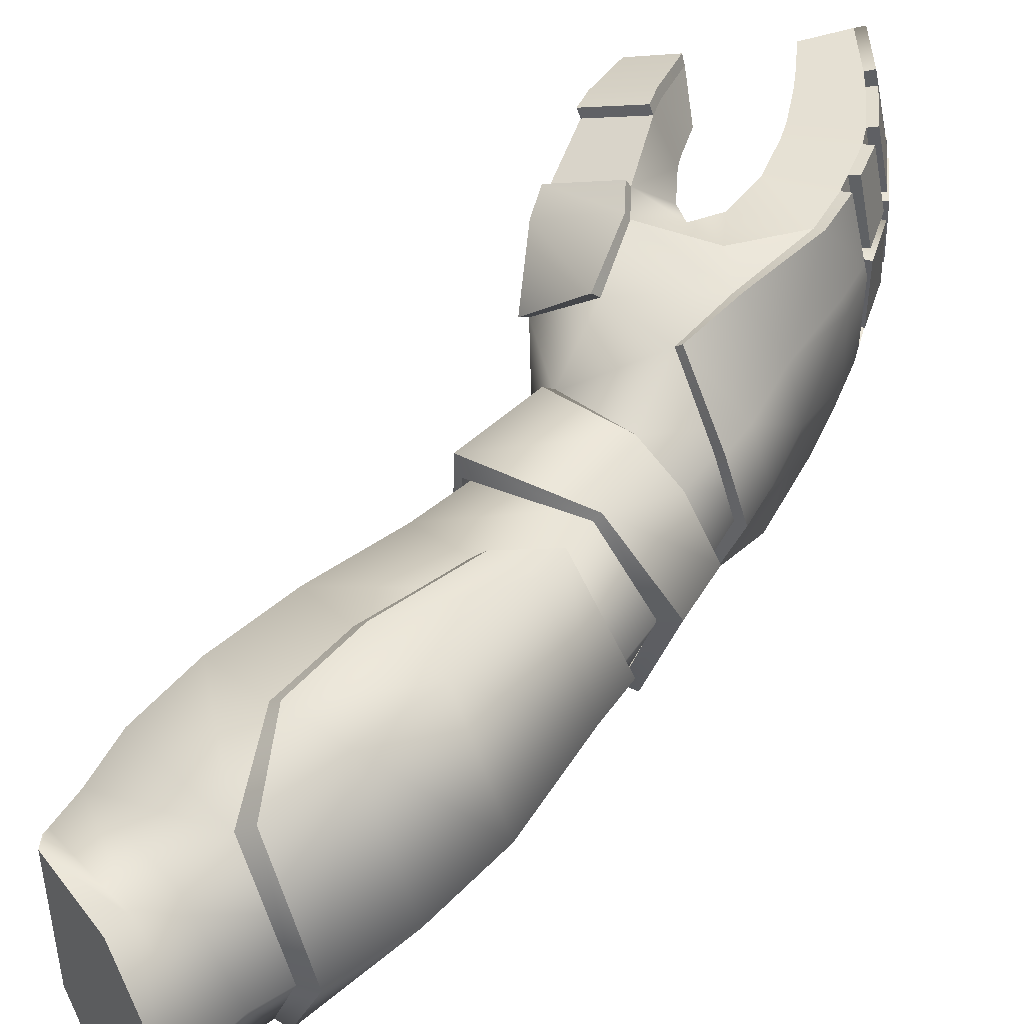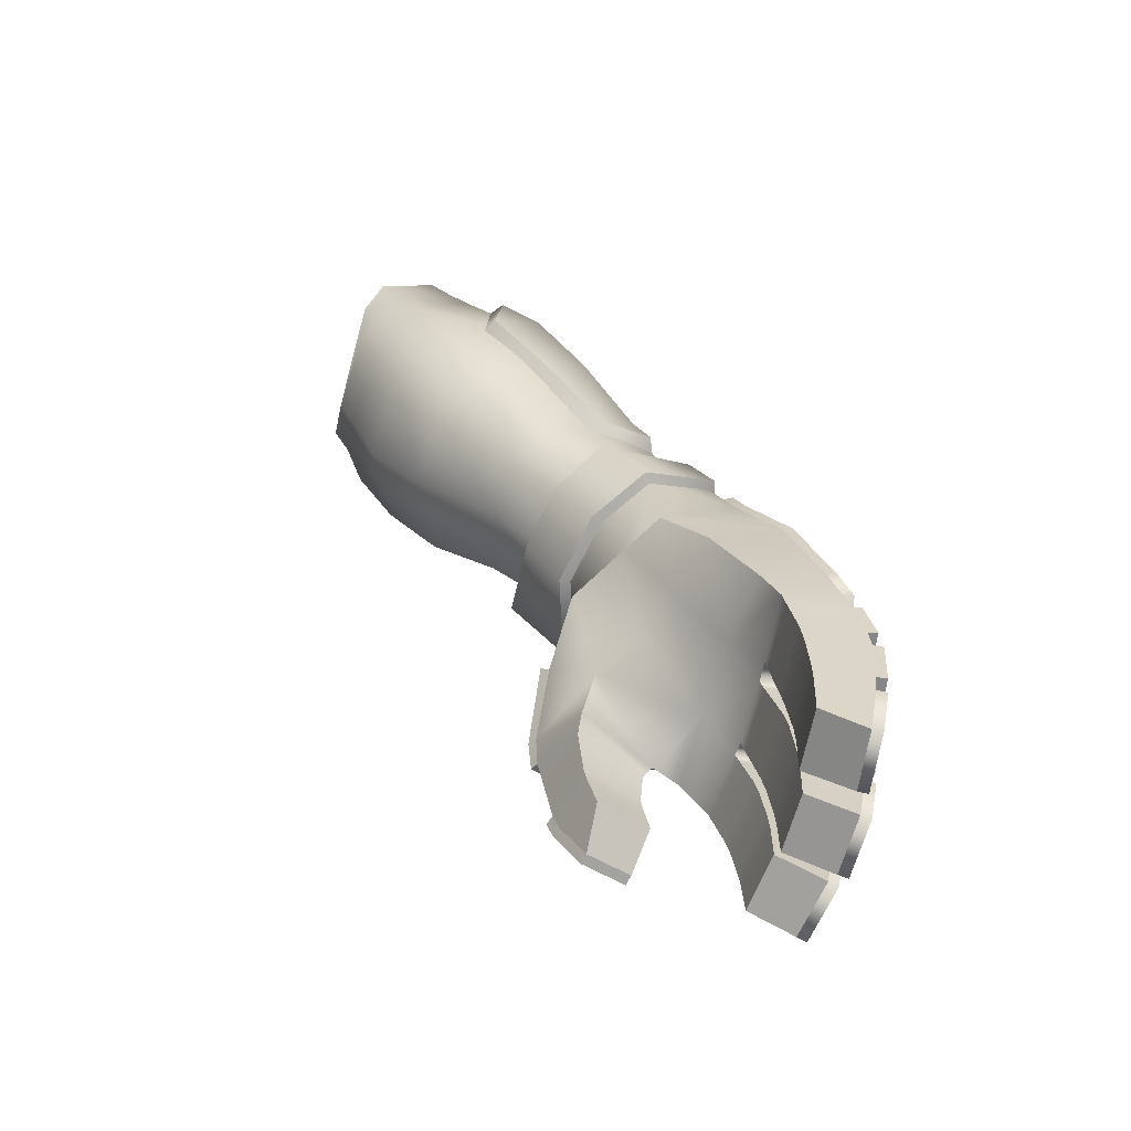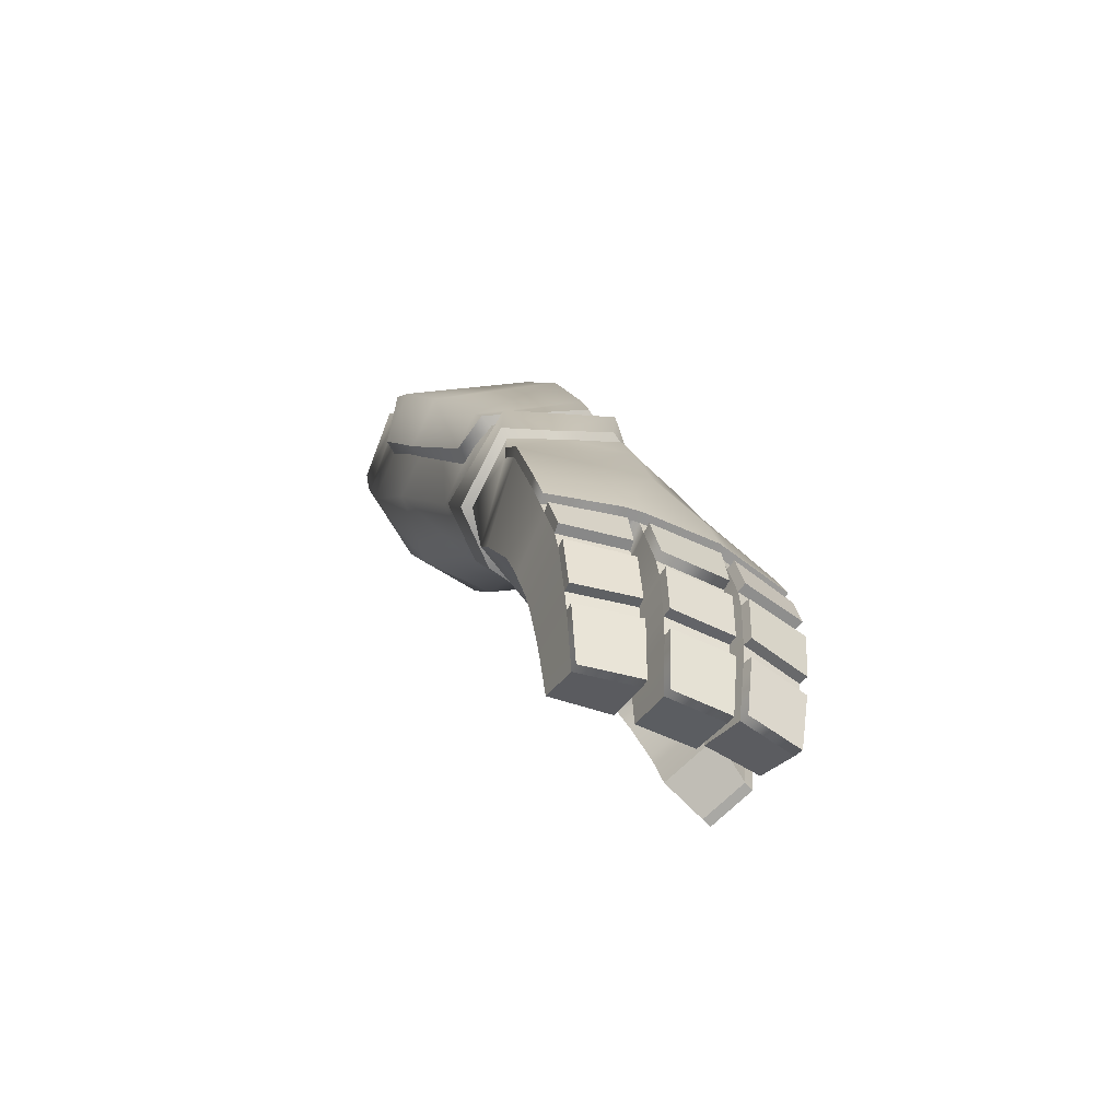
<metadata>
{"format":"obj","ext":"obj","renderer":"f3d","projection":"perspective","resolution":1024,"background":"white","views":[{"elev":46.7,"azim":-174.0,"up":"+Z"},{"elev":-68.4,"azim":165.2,"up":"+Y"},{"elev":-52.9,"azim":-117.6,"up":"+Y"}]}
</metadata>
<code>
o Soldier_Untitled
v -0.3793 1.544 -0.1562
v -0.5032 1.504 -0.01432
v -0.4355 1.448 -0.01953
v -0.4137 1.432 -0.06983
v -0.4459 1.454 -0.1551
v -0.4687 1.542 -0.0143
v -0.4275 1.577 -0.02742
v -0.5017 1.491 -0.1525
v -0.4032 1.501 -0.1595
v -0.36 1.519 -0.06906
v -0.4672 1.54 -0.1604
v -0.3591 1.554 -0.03654
v -0.4057 1.596 -0.04016
v -0.4369 1.623 -0.08807
v -0.3679 1.565 -0.154
v -0.4193 1.601 -0.1542
v -0.3783 1.476 -0.0648
v -0.4545 1.607 -0.08888
v -0.4007 1.493 -0.01773
v -0.3488 1.575 -0.03819
v -0.3923 1.616 -0.0383
v -0.4233 1.641 -0.08835
v -0.5058 1.34 -0.1156
v -0.3624 1.527 -0.1163
v -0.4152 1.433 -0.12
v -0.3825 1.483 -0.1196
v -0.4701 1.382 -0.1153
v 0 2.376 -0.07837
v -0.3589 1.59 -0.1525
v 0 2.373 -0.01222
v -0.3501 1.551 -0.1168
v -0.4043 1.619 -0.1526
v -0.437 1.579 -0.1571
v -0.3736 1.529 -0.02525
v -0.635 1.084 -0.1403
v -0.6326 1.141 -0.1032
v -0.5167 1.222 -0.000172
v -0.6697 1.149 0.001388
v -0.6347 1.054 -0.1362
v -0.6633 1.043 -0.1364
v -0.6679 1.047 -0.09805
v -0.6722 1.041 -0.08815
v -0.6693 1.083 -0.1422
v -0.6373 1.057 -0.09751
v -0.6631 1.17 -0.1524
v -0.5341 1.434 -0.0244
v -0.4754 1.388 -0.03751
v -0.6241 1.16 -0.1496
v -0.6271 1.165 -0.1056
v -0.4667 1.38 -0.07874
v -0.4912 1.398 -0.1404
v -0.6718 1.174 -0.1073
v -0.6718 1.176 -0.04161
v -0.5594 1.462 -0.0758
v -0.5395 1.431 -0.1381
v -0.6633 1.173 0.001629
v -0.5634 1.375 -0.03195
v -0.5894 1.406 -0.07176
v -0.5231 1.357 -0.1436
v -0.6376 1.101 -0.1008
v -0.6409 1.052 -0.0508
v -0.6324 1.124 -0.1452
v -0.6749 1.087 -0.1016
v -0.5499 1.111 0.008774
v -0.5616 1.234 0.01658
v -0.6763 1.101 -0.1028
v -0.6348 1.127 -0.1022
v -0.6689 1.087 -0.001877
v -0.6703 1.144 -0.1497
v -0.6395 1.059 -0.04498
v -0.5874 1.289 -0.0109
v -0.5329 1.308 -0.02773
v -0.5737 1.387 -0.1361
v -0.551 1.317 -0.1462
v -0.5188 1.303 -0.07469
v -0.5192 1.272 -0.07743
v -0.6118 1.355 -0.0803
v -0.6311 1.308 -0.07853
v -0.6057 1.298 -0.1506
v -0.5575 1.27 -0.1421
v -0.6307 1.263 -0.1562
v -0.5154 1.249 -0.03642
v -0.5391 1.212 -0.05755
v -0.6125 1.257 -0.003931
v -0.6062 1.229 -0.000282
v -0.6483 1.212 0.000508
v -0.6116 1.19 -0.1502
v -0.6516 1.208 -0.1552
v -0.5835 1.235 -0.1497
v -0.6221 1.167 -0.1505
v -0.6258 1.171 -0.1062
v -0.6216 1.173 -0.002955
v -0.5873 1.204 -0.009083
v -0.5355 1.196 -0.03726
v -0.67 1.049 -0.04188
v -0.6632 1.048 -0.005224
v -0.6769 1.089 -0.04076
v -0.6601 1.181 -0.1535
v -0.6347 1.059 -0.007901
v -0.6397 1.103 -0.04484
v -0.6416 1.051 -0.08804
v -0.6789 1.136 -0.03965
v -0.6706 1.096 -0.144
v -0.6713 1.042 -0.05067
v -0.6382 1.088 -0.09989
v -0.641 1.096 -0.05095
v -0.5499 1.13 -0.01576
v -0.6711 1.187 -0.04966
v -0.6394 1.121 -0.09328
v -0.6426 1.082 -0.08996
v -0.6368 1.135 -0.09386
v -0.6599 1.185 0.001758
v -0.5058 1.336 -0.07565
v -0.5118 1.337 -0.04471
v -0.5728 1.332 -0.02787
v -0.6368 1.135 -0.05117
v -0.5923 1.342 -0.1435
v -0.5796 1.12 0.02012
v -0.5859 1.141 -0.000972
v -0.5623 1.226 -0.08106
v -0.6776 1.15 -0.03992
v -0.6059 1.201 -0.00275
v -0.6264 1.172 -0.09372
v -0.5511 1.273 0.001817
v -0.6297 1.142 -0.003536
v -0.639 1.122 -0.05093
v -0.6273 1.173 -0.0525
v -0.68 1.095 -0.05062
v -0.6795 1.143 -0.0505
v -0.6414 1.082 -0.05092
v -0.6805 1.142 -0.0934
v -0.606 1.198 -0.05293
v -0.6697 1.186 -0.1075
v -0.6708 1.186 -0.09685
v -0.619 1.303 -0.1124
v -0.6015 1.348 -0.1127
v -0.6059 1.197 -0.1034
v -0.5687 1.228 -0.1151
v -0.5421 1.271 -0.1163
v -0.5964 1.346 -0.04846
v -0.5275 1.306 -0.1166
v -0.6263 1.173 -0.04446
v -0.6695 1.187 -0.04229
v -0.6208 1.304 -0.04406
v -0.6807 1.095 -0.0909
v -0.6807 1.129 -0.05062
v -0.6369 1.129 -0.04546
v -0.6342 1.102 -0.005182
v -0.5412 1.158 -0.01922
v -0.6786 1.082 -0.05062
v -0.6344 1.142 -0.04541
v -0.6348 1.089 -0.005943
v -0.6761 1.148 -0.1067
v -0.6782 1.103 -0.04042
v -0.6712 1.135 0.000946
v -0.6403 1.089 -0.04473
v -0.5603 1.216 0.02189
v -0.5674 1.171 0.02911
v -0.5701 1.158 0.02871
v -0.6793 1.081 -0.09022
v -0.5813 1.193 -0.007349
v -0.5804 1.17 -0.00314
v -0.5817 1.161 -0.001998
v -0.5435 1.15 -0.0177
v -0.6421 1.095 -0.09099
v -0.6817 1.128 -0.09254
v -0.5357 1.148 0.01568
v -0.632 1.128 -0.003975
v -0.6702 1.101 -0.000933
v -0.6718 1.13 -0.1482
v -0.6345 1.098 -0.142
v -0.5198 1.206 0.007496
v -0.5353 1.185 -0.02834
v -0.5316 1.161 0.0157
v -0.6301 1.137 -0.1469
v -0.6771 1.134 -0.1059
v -0.6734 1.175 -0.04989
v -0.6734 1.174 -0.09592
v -0.6286 1.164 -0.09374
v -0.6293 1.165 -0.05222
v -0.6235 1.165 -0.003091
v -0.6284 1.165 -0.0447
v -0.5075 1.506 -0.00567
v -0.5031 1.573 -0.08805
v -0.5372 1.53 -0.08089
v -0.4714 1.546 -0.006191
v -0.4275 1.577 -0.02742
v -0.5065 1.493 -0.1604
v -0.4712 1.543 -0.1686
v -0.4545 1.607 -0.08888
v -0.437 1.579 -0.1571
v -0.5167 1.222 -0.000172
v -0.6697 1.149 0.001388
v -0.6633 1.043 -0.1364
v -0.6679 1.047 -0.09805
v -0.6722 1.041 -0.08815
v -0.6693 1.083 -0.1422
v -0.6631 1.17 -0.1524
v -0.5384 1.435 -0.01576
v -0.6718 1.174 -0.1073
v -0.6718 1.176 -0.04161
v -0.5679 1.466 -0.07545
v -0.5444 1.433 -0.1459
v -0.6633 1.173 0.001629
v -0.5581 1.385 -0.0306
v -0.5895 1.406 -0.071
v -0.5199 1.361 -0.1433
v -0.6749 1.087 -0.1016
v -0.5499 1.111 0.008774
v -0.5616 1.234 0.01658
v -0.6763 1.101 -0.1028
v -0.6689 1.087 -0.001877
v -0.6703 1.144 -0.1497
v -0.5874 1.289 -0.0109
v -0.5335 1.307 -0.02678
v -0.5747 1.389 -0.1331
v -0.5188 1.303 -0.07469
v -0.6118 1.355 -0.0803
v -0.6373 1.31 -0.07852
v -0.6057 1.298 -0.1506
v -0.6307 1.263 -0.1562
v -0.5154 1.249 -0.03642
v -0.6509 1.27 -0.07488
v -0.6125 1.257 -0.003931
v -0.6483 1.212 0.000508
v -0.6516 1.208 -0.1552
v -0.67 1.216 -0.09858
v -0.6684 1.216 -0.04933
v -0.67 1.049 -0.04188
v -0.6632 1.048 -0.005224
v -0.6769 1.089 -0.04076
v -0.6601 1.181 -0.1535
v -0.6789 1.136 -0.03965
v -0.6706 1.096 -0.144
v -0.6713 1.042 -0.05067
v -0.6711 1.187 -0.04966
v -0.6599 1.185 0.001758
v -0.4936 1.349 -0.07661
v -0.4959 1.359 -0.03628
v -0.5728 1.332 -0.02787
v -0.5923 1.342 -0.1435
v -0.5796 1.12 0.02012
v -0.6776 1.15 -0.03992
v -0.5511 1.273 0.001817
v -0.68 1.095 -0.05062
v -0.6795 1.143 -0.0505
v -0.6805 1.142 -0.0934
v -0.6697 1.186 -0.1075
v -0.6708 1.186 -0.09685
v -0.6246 1.306 -0.1143
v -0.644 1.268 -0.1142
v -0.6674 1.215 -0.1139
v -0.6015 1.348 -0.1127
v -0.5964 1.346 -0.04846
v -0.5275 1.306 -0.1166
v -0.6695 1.187 -0.04229
v -0.6654 1.216 -0.03912
v -0.6411 1.267 -0.03681
v -0.6257 1.306 -0.04064
v -0.6807 1.095 -0.0909
v -0.6807 1.129 -0.05062
v -0.6786 1.082 -0.05062
v -0.6761 1.148 -0.1067
v -0.6782 1.103 -0.04042
v -0.6712 1.135 0.000946
v -0.5603 1.216 0.02189
v -0.5674 1.171 0.02911
v -0.5701 1.158 0.02871
v -0.6793 1.081 -0.09022
v -0.6817 1.128 -0.09254
v -0.5357 1.148 0.01568
v -0.6702 1.101 -0.000933
v -0.6718 1.13 -0.1482
v -0.5198 1.206 0.007496
v -0.5316 1.161 0.0157
v -0.6771 1.134 -0.1059
v -0.6734 1.175 -0.04989
v -0.6734 1.174 -0.09592
v -0.499 1.348 -0.1155
v -0.5619 1.385 -0.0254
v -0.6015 1.406 -0.06948
v -0.5198 1.357 -0.1501
v -0.5277 1.31 -0.02279
v -0.5823 1.389 -0.1416
v -0.5471 1.318 -0.1526
v -0.5117 1.303 -0.07394
v -0.6165 1.361 -0.0798
v -0.4894 1.345 -0.07564
v -0.4914 1.353 -0.02676
v -0.5732 1.338 -0.02165
v -0.5948 1.347 -0.1489
v -0.6046 1.353 -0.1166
v -0.5975 1.351 -0.04265
v -0.5207 1.306 -0.1193
v -0.4966 1.342 -0.1183
v -0.5751 1.428 -0.0793
v -0.5536 1.41 -0.1374
v -0.5463 1.409 -0.02755
v -0.5066 1.413 -0.03054
v -0.4621 1.47 -0.01749
v -0.433 1.516 -0.0161
v -0.4341 1.52 -0.1599
v -0.4716 1.471 -0.1539
v -0.5156 1.415 -0.1392
v -0.4375 1.577 -0.02096
v -0.4656 1.609 -0.08859
v -0.4441 1.578 -0.1656
v -0.5822 1.435 -0.07847
v -0.5559 1.416 -0.1455
v -0.5484 1.414 -0.01825
v -0.5138 1.417 -0.0209
v -0.4685 1.474 -0.008805
v -0.4393 1.522 -0.007599
v -0.4393 1.523 -0.1682
v -0.476 1.473 -0.1618
v -0.5229 1.419 -0.147
v -0.5994 1.319 -0.1473
v -0.609 1.329 -0.1126
v -0.621 1.332 -0.07946
v -0.6097 1.323 -0.04605
v -0.551 1.317 -0.1462
v -0.6759 1.15 0.002666
v -0.678 1.178 -0.04034
v -0.6695 1.174 0.002907
v -0.6837 1.151 -0.03864
v -0.5912 1.292 -0.006408
v -0.6112 1.301 -0.1525
v -0.6363 1.266 -0.1577
v -0.617 1.26 -0.000436
v -0.6538 1.215 0.002617
v -0.6575 1.21 -0.1566
v -0.6661 1.183 -0.155
v -0.6773 1.189 -0.04884
v -0.6658 1.188 0.003275
v -0.6759 1.187 -0.1088
v -0.677 1.188 -0.09731
v -0.6754 1.189 -0.04076
v -0.6051 1.321 -0.1495
v -0.6146 1.331 -0.1148
v -0.6273 1.335 -0.07947
v -0.6145 1.326 -0.04235
v -0.6859 1.144 -0.05045
v -0.6868 1.143 -0.09335
v -0.6798 1.176 -0.04985
v -0.6797 1.176 -0.09588
v -0.5481 1.11 0.01473
v -0.5779 1.118 0.02608
v -0.5653 1.17 0.03519
v -0.5682 1.157 0.03478
v -0.5338 1.147 0.02176
v -0.5295 1.16 0.02178
v -0.6694 1.171 -0.1535
v -0.678 1.175 -0.1084
v -0.6765 1.145 -0.1509
v -0.6824 1.149 -0.1078
v -0.5131 1.225 0.004809
v -0.5591 1.235 0.02227
v -0.5105 1.252 -0.03384
v -0.5469 1.276 0.006529
v -0.5578 1.218 0.02749
v -0.5172 1.208 0.01309
v -0.6852 1.136 -0.03842
v -0.6845 1.102 -0.03918
v -0.6776 1.135 0.002182
v -0.6765 1.101 0.000303
v -0.6752 1.086 -0.000697
v -0.6763 1.048 -0.0407
v -0.6694 1.047 -0.004043
v -0.6832 1.088 -0.03958
v -0.6864 1.095 -0.05047
v -0.6872 1.095 -0.09076
v -0.6871 1.129 -0.05047
v -0.6882 1.128 -0.0924
v -0.6785 1.04 -0.088
v -0.6777 1.041 -0.05052
v -0.685 1.081 -0.05048
v -0.6857 1.08 -0.09008
v -0.6827 1.1 -0.1036
v -0.677 1.096 -0.1448
v -0.6782 1.13 -0.149
v -0.6835 1.134 -0.1067
v -0.6696 1.042 -0.1371
v -0.6742 1.046 -0.09875
v -0.6756 1.082 -0.1429
v -0.6812 1.086 -0.1023
v -0.3472 1.578 -0.03794
v -0.3472 1.581 -0.1321
v -0.3472 1.574 -0.04225
v -0.3472 1.557 -0.1168
v -0.3472 1.548 -0.08661
v -0.3472 1.543 -0.07231
v -0.3472 1.547 -0.06896
v -0.3472 1.587 -0.1313
v -0.3472 1.587 -0.1352
v -0.3558 1.596 -0.1522
v -0.3829 1.627 -0.037
v -0.4105 1.659 -0.08861
v -0.391 1.637 -0.1517
v -0.3472 1.587 -0.03747
f 391 390 389 387 394 393 399 386 388 392
f 397 396 399 393 394 395 398
f 130 106 128 150
f 182 142 92 181
f 110 165 106 130
f 18 7 13 14
f 56 38 125 181
f 151 147 102 121
f 132 122 92 142
f 177 129 116 180
f 150 128 145 160
f 179 123 127 180
f 103 43 63 66
f 134 178 177 108
f 83 120 76
f 20 12 392 388
f 174 149 173 172
f 88 81 89 87
f 73 58 54 55
f 139 80 74 141
f 182 151 121 53
f 160 145 165 110
f 49 91 133 52
f 111 109 166 131
f 48 175 69 45
f 179 111 131 178
f 49 36 175 48
f 175 62 170 69
f 87 90 98 88
f 93 161 157 65
f 171 35 43 103
f 46 47 3 2
f 85 122 93
f 60 105 35 171
f 151 182 181 125
f 142 143 108 127
f 93 65 85
f 16 15 1 33
f 14 16 33 18
f 148 152 156 100
f 164 107 119 163
f 154 97 68 169
f 21 396 397 22
f 12 13 7 34
f 26 24 10 17
f 36 67 62 175
f 34 19 17 10
f 164 167 64 107
f 58 57 46 54
f 91 123 134 133
f 66 63 105 60
f 19 34 7 6
f 69 170 176 153
f 136 117 79 135
f 31 390 391 10 24
f 11 33 1 9
f 162 158 157 161
f 25 4 50 27
f 162 163 159 158
f 22 14 13 21
f 39 40 43 35
f 15 31 24 1
f 60 67 176 66
f 123 91 137
f 138 120 132 137
f 52 133 98 45
f 142 127 132
f 32 16 14 22
f 71 84 124
f 21 13 12 20
f 89 138 137 87
f 168 148 100 147
f 173 149 162 161
f 102 147 100 154
f 74 80 79 117
f 132 120 83
f 121 102 155 38
f 23 59 51 27
f 123 137 132 127
f 93 132 83
f 8 5 51 55
f 107 64 118 119
f 85 84 86
f 68 96 99 152
f 136 135 78 77
f 139 76 120
f 99 96 95 70
f 158 174 172 157
f 11 9 5 8
f 9 26 25 5
f 3 4 17 19
f 19 6 2 3
f 29 15 16 32
f 26 9 1 24
f 86 112 92 122
f 125 168 147 151
f 139 120 138
f 27 50 113 23
f 131 166 146 129
f 38 155 168 125
f 169 68 152 148
f 26 17 4 25
f 27 51 5 25
f 149 164 163 162
f 86 122 85
f 94 173 161 93
f 153 176 67 36
f 116 126 109 111
f 100 156 97 154
f 83 94 93
f 37 172 173 94
f 93 122 132
f 138 89 80 139
f 108 177 180 127
f 129 146 126 116
f 174 167 164 149
f 95 97 156 70
f 111 179 180 116
f 80 89 81 79
f 146 128 106 126
f 105 63 41 44
f 101 110 130 61
f 142 182 53 143
f 4 3 47 50
f 137 91 90 87
f 50 47 114 113
f 146 166 145 128
f 59 73 55 51
f 57 114 47 46
f 165 109 126 106
f 76 82 83
f 150 104 61 130
f 41 40 39 44
f 61 104 42 101
f 141 75 76 139
f 140 77 78 144
f 36 49 52 153
f 152 99 70 156
f 166 109 165 145
f 84 85 65
f 76 75 72
f 42 160 110 101
f 37 94 83 82
f 71 124 72
f 72 115 71
f 82 76 72
f 72 124 82
f 90 48 45 98
f 123 179 178 134
f 155 169 148 168
f 171 103 170 62
f 65 124 84
f 35 105 44 39
f 91 49 48 90
f 112 56 181 92
f 143 53 56 112
f 159 163 119 118
f 115 140 144 71
f 62 67 60 171
f 314 189 307
f 258 223 228 257
f 372 373 371 370
f 376 377 374 375
f 310 311 199
f 285 291 284 282
f 286 288 289 283
f 280 293 290
f 336 333 228 227
f 289 280 290 283
f 378 381 380 379
f 383 385 384 382
f 341 259 326
f 359 357 356
f 284 291 292
f 280 281 287 293
f 273 380 381 276
f 323 325 322 324
f 184 189 188 185
f 186 184 185 183
f 234 379 380 273
f 337 334 330 257
f 292 287 281 284
f 366 369 367 368
f 348 349 350 351
f 238 288 295 279
f 255 294 286 217
f 218 287 292 253
f 252 331 332 335
f 216 284 281 206
f 321 241 291 285
f 207 282 284 216
f 217 286 283 215
f 239 289 288 238
f 240 290 293 254
f 205 280 289 239
f 215 283 290 240
f 253 292 291 241
f 206 281 280 205
f 254 293 287 218
f 321 285 294 255
f 279 295 282 207
f 310 199 202 308
f 312 183 199 311
f 313 186 183 312
f 309 203 316
f 316 203 188 315
f 315 188 189 314
f 190 306 305 187
f 195 383 382 194
f 191 307 306 190
f 187 305 313 301
f 302 314 307 191
f 296 308 309 297
f 299 311 310 298
f 298 310 308 296
f 300 312 311 299
f 301 313 312 300
f 297 309 316 304
f 208 385 383 195
f 304 316 315 303
f 303 315 314 302
f 341 340 219 259
f 201 323 324 204
f 243 325 323 201
f 193 322 325 243
f 204 324 322 193
f 197 384 385 208
f 194 382 384 197
f 259 258 329 326
f 232 332 331 226
f 339 338 327 250
f 248 335 332 232
f 355 353 352 354
f 214 326 329 224
f 317 338 339 318
f 220 327 338 317
f 318 339 340 319
f 249 336 335 248
f 256 337 333 236
f 221 328 327 220
f 224 329 330 225
f 226 331 328 221
f 237 334 337 256
f 225 330 334 237
f 236 333 336 249
f 320 341 326 214
f 319 340 341 320
f 278 345 344 277
f 357 360 361 356
f 295 288 286 294
f 247 343 345 278
f 246 342 343 247
f 277 344 342 246
f 267 348 351 275
f 251 223 219 250
f 268 349 348 267
f 275 351 350 271
f 242 347 349 268
f 209 346 347 242
f 271 350 346 209
f 263 355 354 213
f 200 353 355 263
f 198 352 353 200
f 213 354 352 198
f 266 360 357 210
f 356 358 359
f 274 361 360 266
f 192 356 361 274
f 222 358 356 192
f 244 359 358 222
f 210 357 359 244
f 265 364 365 272
f 233 362 364 265
f 264 363 362 233
f 272 365 363 264
f 212 366 368 230
f 231 369 366 212
f 229 367 369 231
f 230 368 367 229
f 261 372 370 245
f 270 373 372 261
f 260 371 373 270
f 245 370 371 260
f 262 376 375 235
f 269 377 376 262
f 196 374 377 269
f 345 343 342 344
f 235 375 374 196
f 211 378 379 234
f 276 381 378 211
f 294 285 282 295
f 339 250 219 340
f 364 362 363 365
f 336 227 252 335
f 185 188 203 202
f 228 223 227
f 347 346 350 349
f 333 337 257 228
f 251 250 327 328
f 309 308 202 203
f 258 257 330 329
f 186 305 306 184
f 184 306 307 189
f 331 252 251 328
f 252 227 223 251
f 259 219 223 258
f 313 305 186
f 202 199 183 185
f 391 392 12 34 10
f 388 386 20
f 387 389 31 15 29
f 389 390 31
f 395 394 387 29
f 397 398 32 22
f 399 396 21 20 386
f 398 395 29 32

</code>
